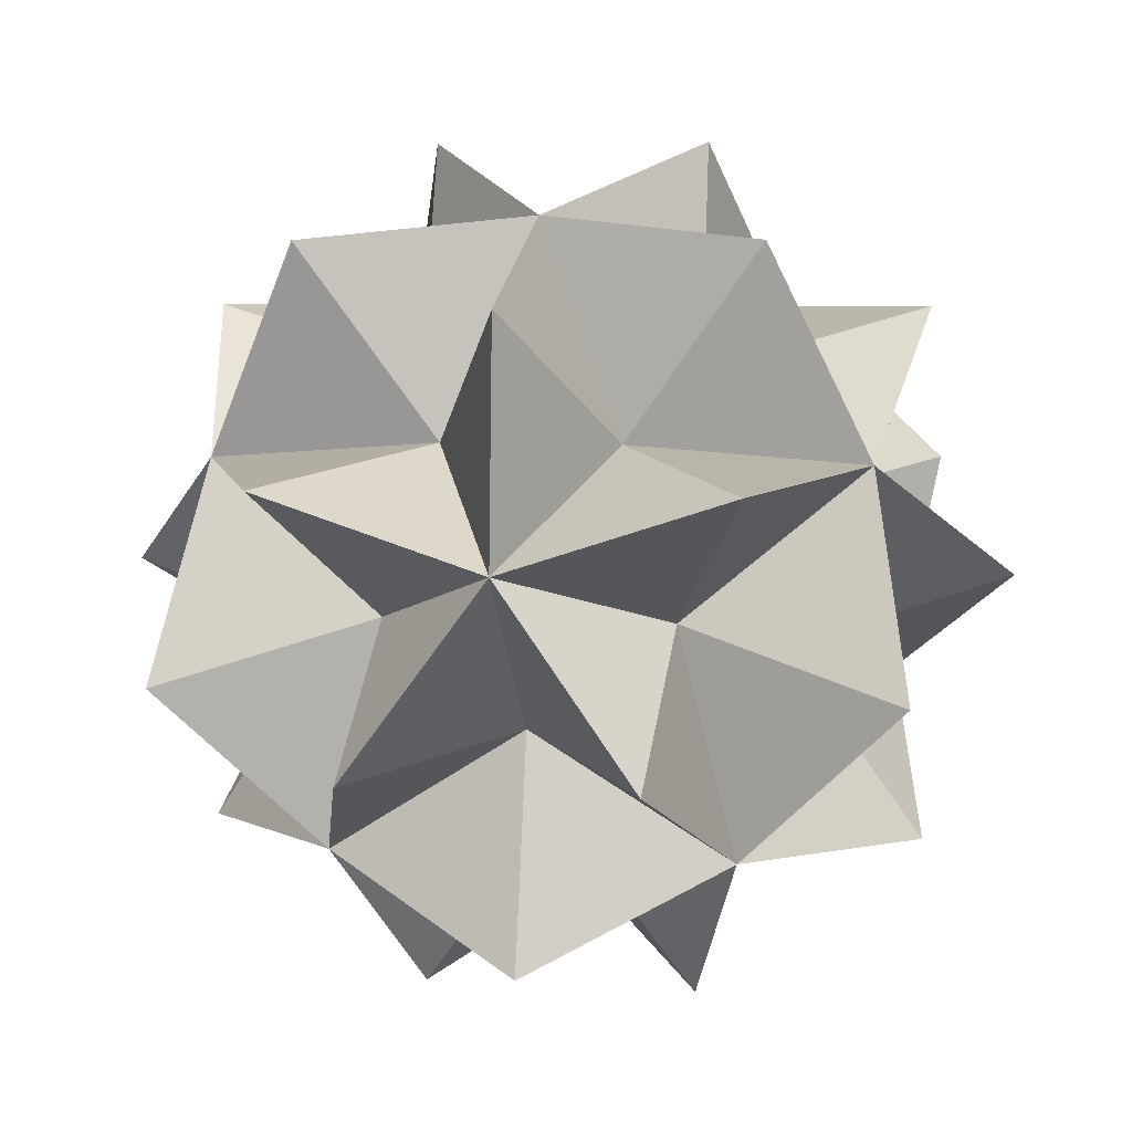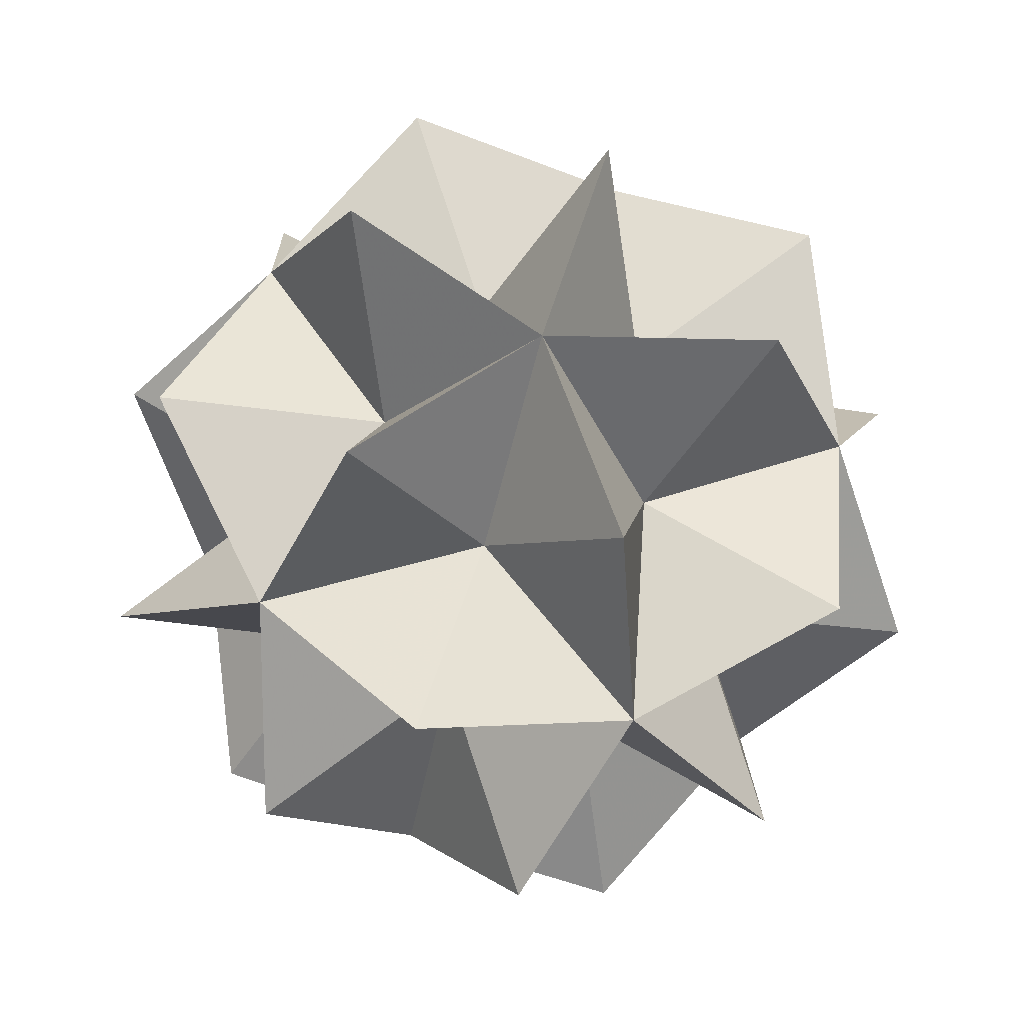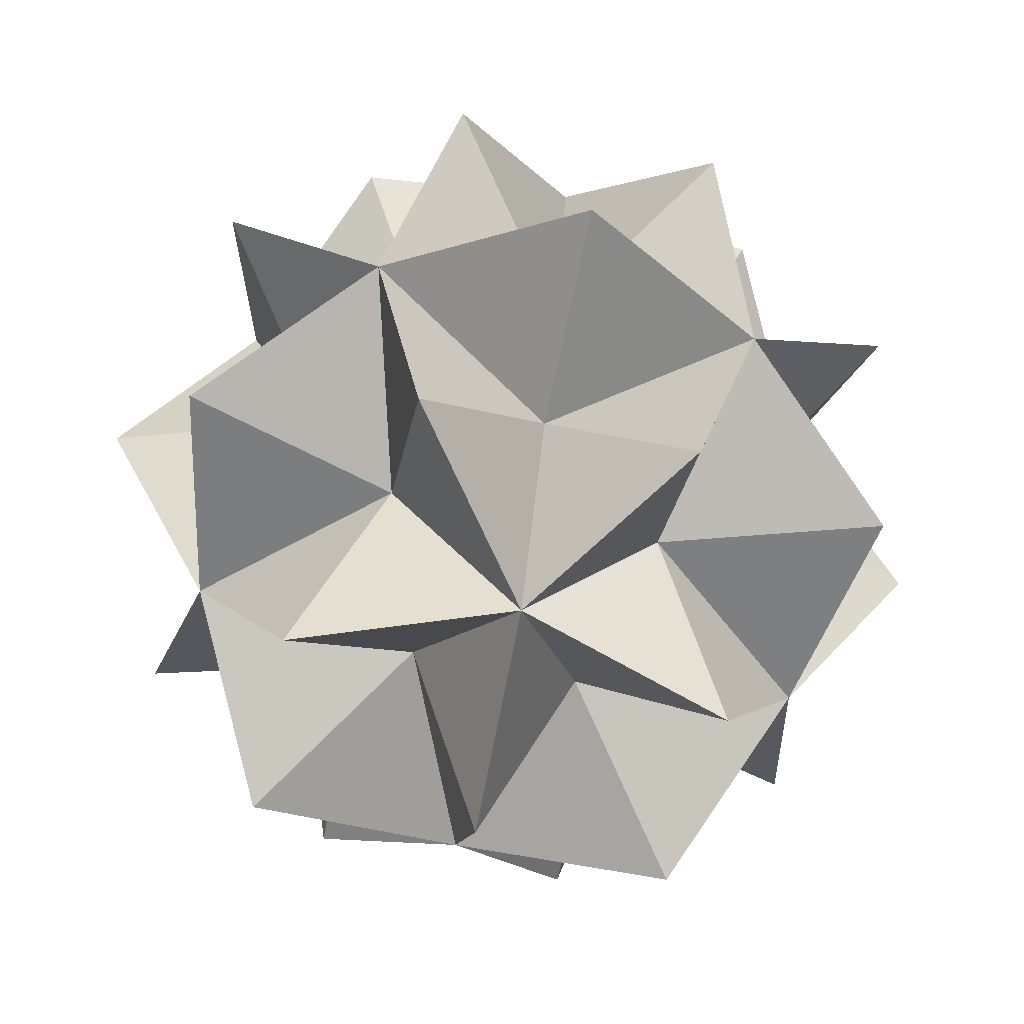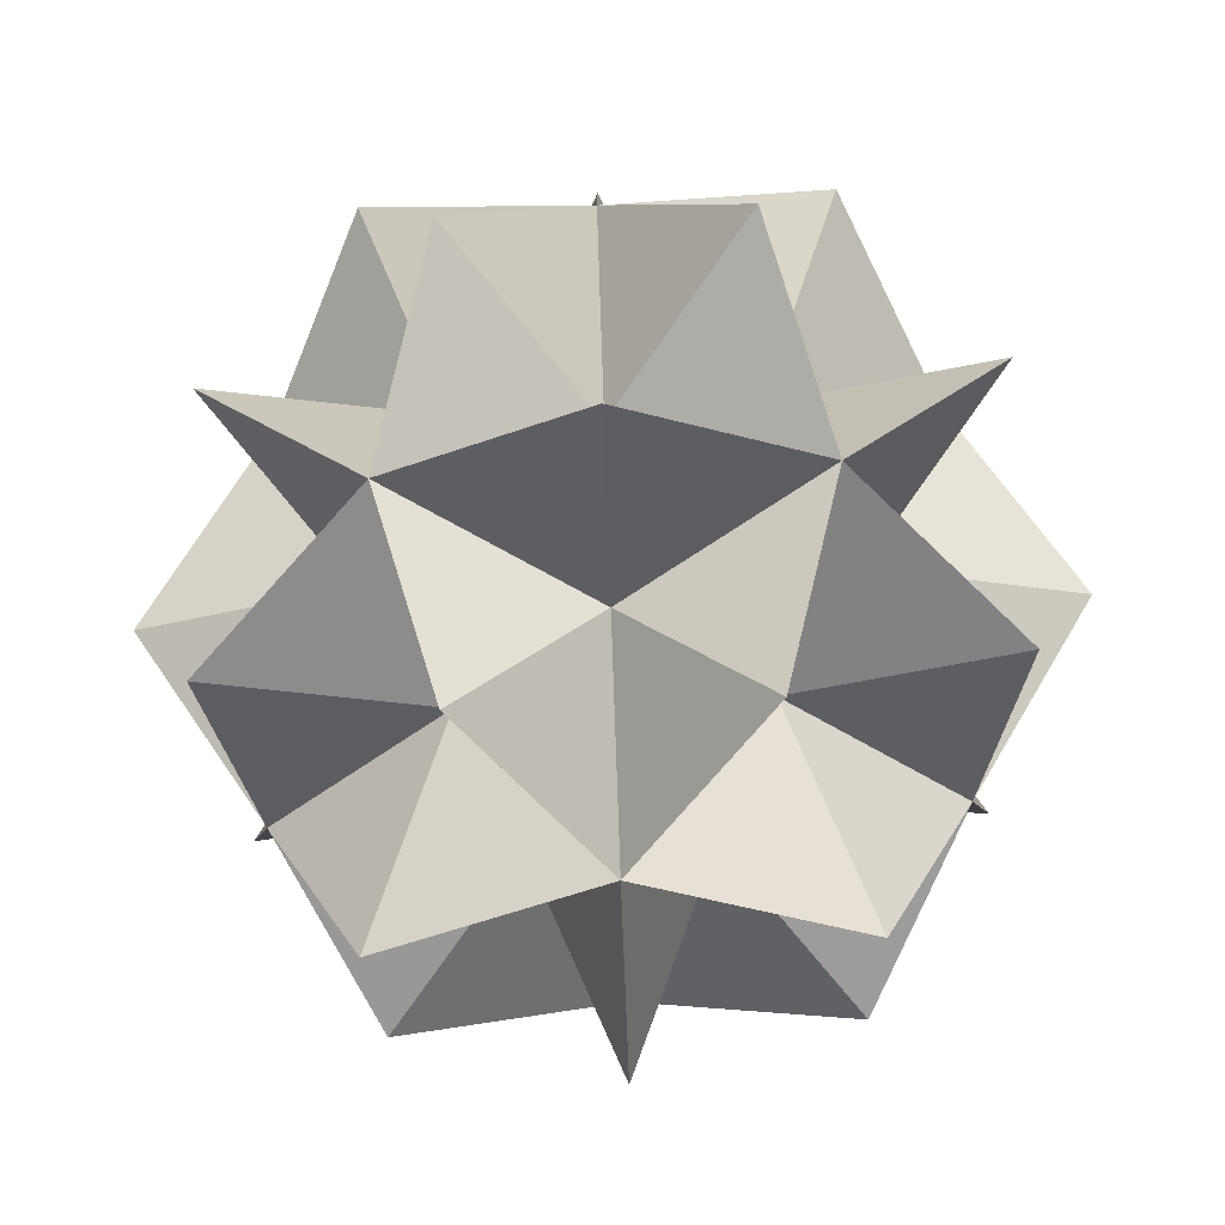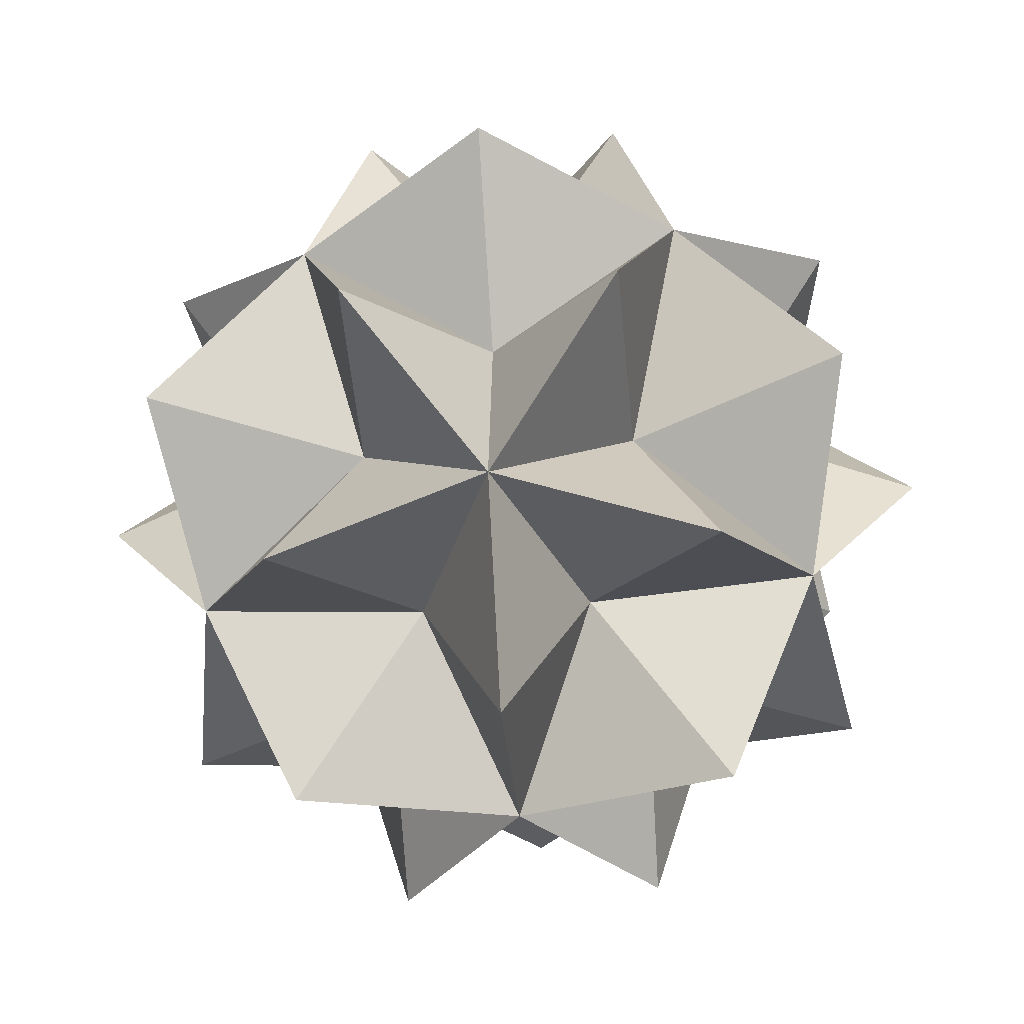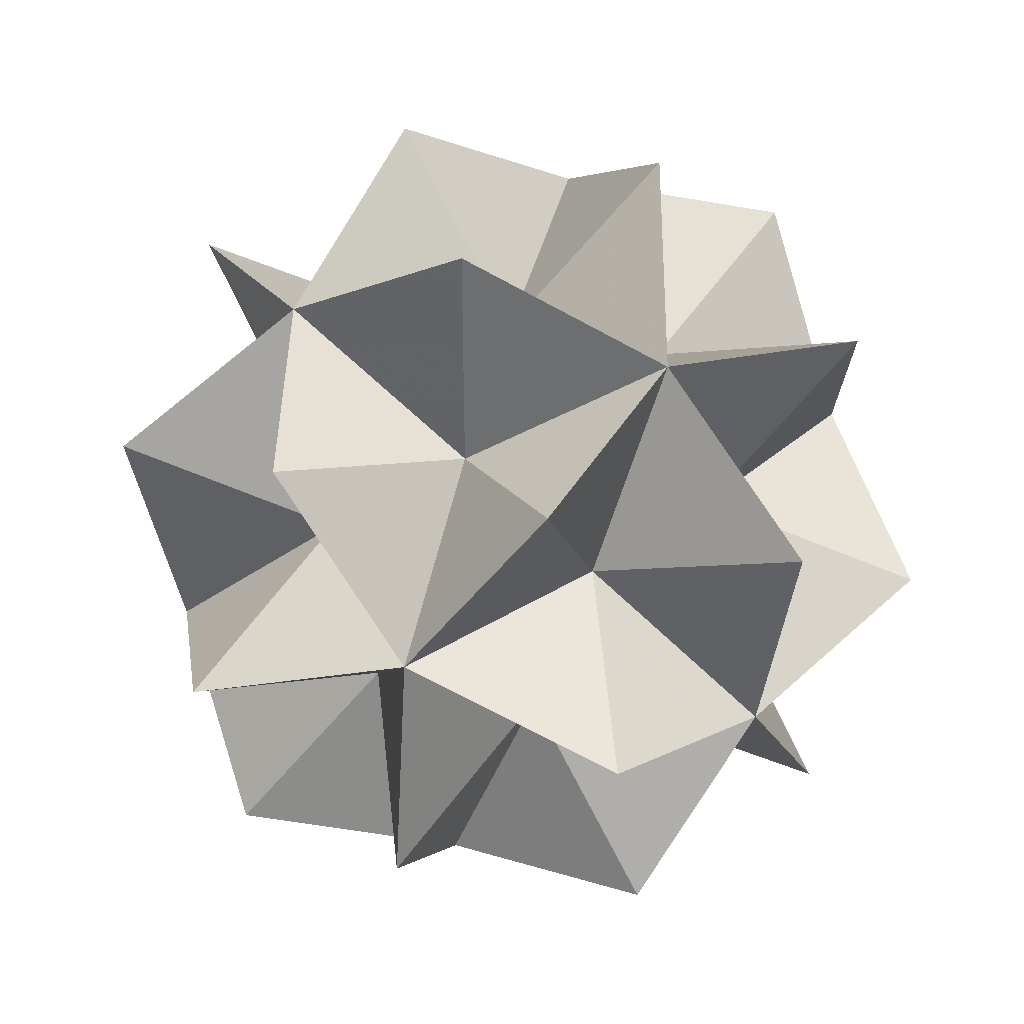
<metadata>
{"format":"obj","ext":"obj","renderer":"f3d","projection":"perspective","resolution":1024,"background":"white","views":[{"elev":74.8,"azim":-136.2,"up":"+Z"},{"elev":-48.7,"azim":-63.0,"up":"+Z"},{"elev":-66.0,"azim":131.0,"up":"+Y"},{"elev":29.3,"azim":5.0,"up":"+Z"},{"elev":-41.9,"azim":-33.0,"up":"+Y"},{"elev":-17.1,"azim":161.6,"up":"+Z"}]}
</metadata>
<code>
v 0.5162 0.9027 -0.07092
v 0.2717 0.7905 0.6225
v -0.0723 0.897 -0.5258
v 0.5592 0.1494 0.8667
v -0.4678 0.7155 0.5963
v 0.9814 -0.1346 0.3241
v 0.6373 -0.02807 -0.8242
v -0.002584 -0.3218 0.9913
v 0.6804 -0.7813 0.1134
v 0.002584 0.3218 -0.9913
v -0.6804 0.7813 -0.1134
v -0.6373 0.02807 0.8242
v 0.0723 -0.897 0.5258
v 0.4678 -0.7155 -0.5963
v -0.5592 -0.1494 -0.8667
v -0.9814 0.1346 -0.3241
v -0.2717 -0.7905 -0.6225
v -0.9547 -0.331 0.2553
v -0.5162 -0.9027 0.07092
v 1.271 0.7891 0.5755
v 0.7889 0.9382 -1.032
v -0.1674 1.582 0.1968
v -0.1071 0.527 1.51
v 0.8865 -0.7683 1.092
v 1.44 -0.5141 -0.4792
v 0.1071 -0.527 -1.51
v -0.8865 0.7683 -1.092
v -1.44 0.5141 0.4792
v -0.7889 -0.9382 1.032
v 0.1674 -1.582 -0.1968
v -1.271 -0.7891 -0.5755
v 1.437 1.205 -0.3187
v 0.7695 1.654 0.5388
v 0.8116 0.918 1.455
v 1.505 0.01453 1.163
v 1.891 0.1918 0.06719
v 1.555 0.2958 -1.054
v 0.625 0.2869 -1.773
v -0.0681 1.19 -1.482
v 0.4335 1.758 -0.5828
v -0.7352 1.639 -0.6243
v -1.121 1.462 0.4716
v -0.1915 1.471 1.19
v -1.079 0.7262 1.387
v -0.625 -0.2869 1.773
v 0.5437 -0.1683 1.815
v 0.0681 -1.19 1.482
v 0.7352 -1.639 0.6243
v 1.623 -0.8945 0.4274
v 1.121 -1.462 -0.4716
v 1.079 -0.7262 -1.387
v -0.8116 -0.918 -1.455
v -0.5437 0.1683 -1.815
v -1.505 -0.01453 -1.163
v -1.623 0.8945 -0.4274
v -1.891 -0.1918 -0.06719
v -1.555 -0.2958 1.054
v -0.4335 -1.758 0.5828
v -0.7695 -1.654 -0.5388
v 0.1915 -1.471 -1.19
v -1.437 -1.205 0.3187
v 0.9547 0.331 -0.2553
f 1 20 32
f 20 62 32
f 62 21 32
f 21 1 32
f 2 20 33
f 20 1 33
f 1 22 33
f 22 2 33
f 4 20 34
f 20 2 34
f 2 23 34
f 23 4 34
f 6 20 35
f 20 4 35
f 4 24 35
f 24 6 35
f 62 20 36
f 20 6 36
f 6 25 36
f 25 62 36
f 62 25 37
f 25 7 37
f 7 21 37
f 21 62 37
f 10 21 38
f 21 7 38
f 7 26 38
f 26 10 38
f 3 21 39
f 21 10 39
f 10 27 39
f 27 3 39
f 3 22 40
f 22 1 40
f 1 21 40
f 21 3 40
f 11 22 41
f 22 3 41
f 3 27 41
f 27 11 41
f 5 22 42
f 22 11 42
f 11 28 42
f 28 5 42
f 5 23 43
f 23 2 43
f 2 22 43
f 22 5 43
f 5 28 44
f 28 12 44
f 12 23 44
f 23 5 44
f 12 29 45
f 29 8 45
f 8 23 45
f 23 12 45
f 4 23 46
f 23 8 46
f 8 24 46
f 24 4 46
f 8 29 47
f 29 13 47
f 13 24 47
f 24 8 47
f 13 30 48
f 30 9 48
f 9 24 48
f 24 13 48
f 6 24 49
f 24 9 49
f 9 25 49
f 25 6 49
f 9 30 50
f 30 14 50
f 14 25 50
f 25 9 50
f 7 25 51
f 25 14 51
f 14 26 51
f 26 7 51
f 15 26 52
f 26 17 52
f 17 31 52
f 31 15 52
f 15 27 53
f 27 10 53
f 10 26 53
f 26 15 53
f 16 27 54
f 27 15 54
f 15 31 54
f 31 16 54
f 11 27 55
f 27 16 55
f 16 28 55
f 28 11 55
f 18 28 56
f 28 16 56
f 16 31 56
f 31 18 56
f 18 29 57
f 29 12 57
f 12 28 57
f 28 18 57
f 13 29 58
f 29 19 58
f 19 30 58
f 30 13 58
f 17 30 59
f 30 19 59
f 19 31 59
f 31 17 59
f 17 26 60
f 26 14 60
f 14 30 60
f 30 17 60
f 19 29 61
f 29 18 61
f 18 31 61
f 31 19 61

</code>
